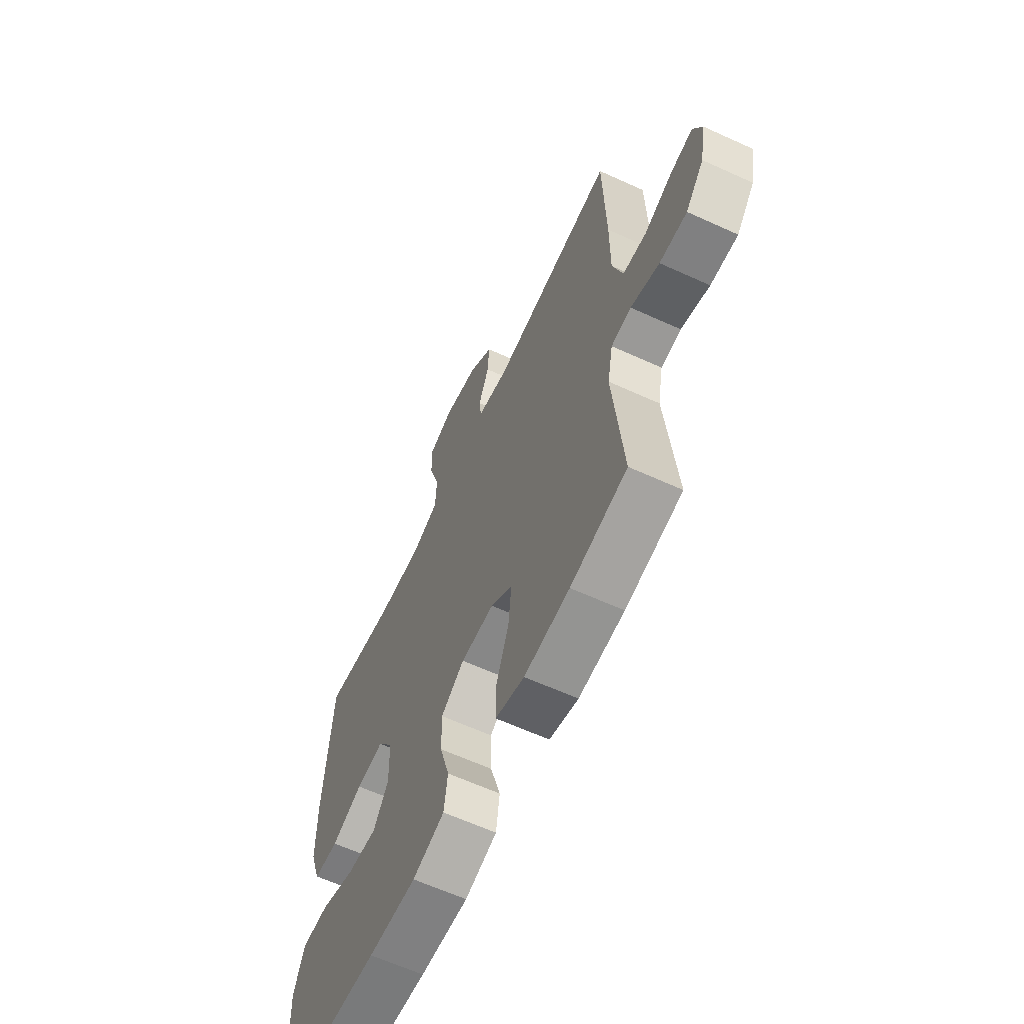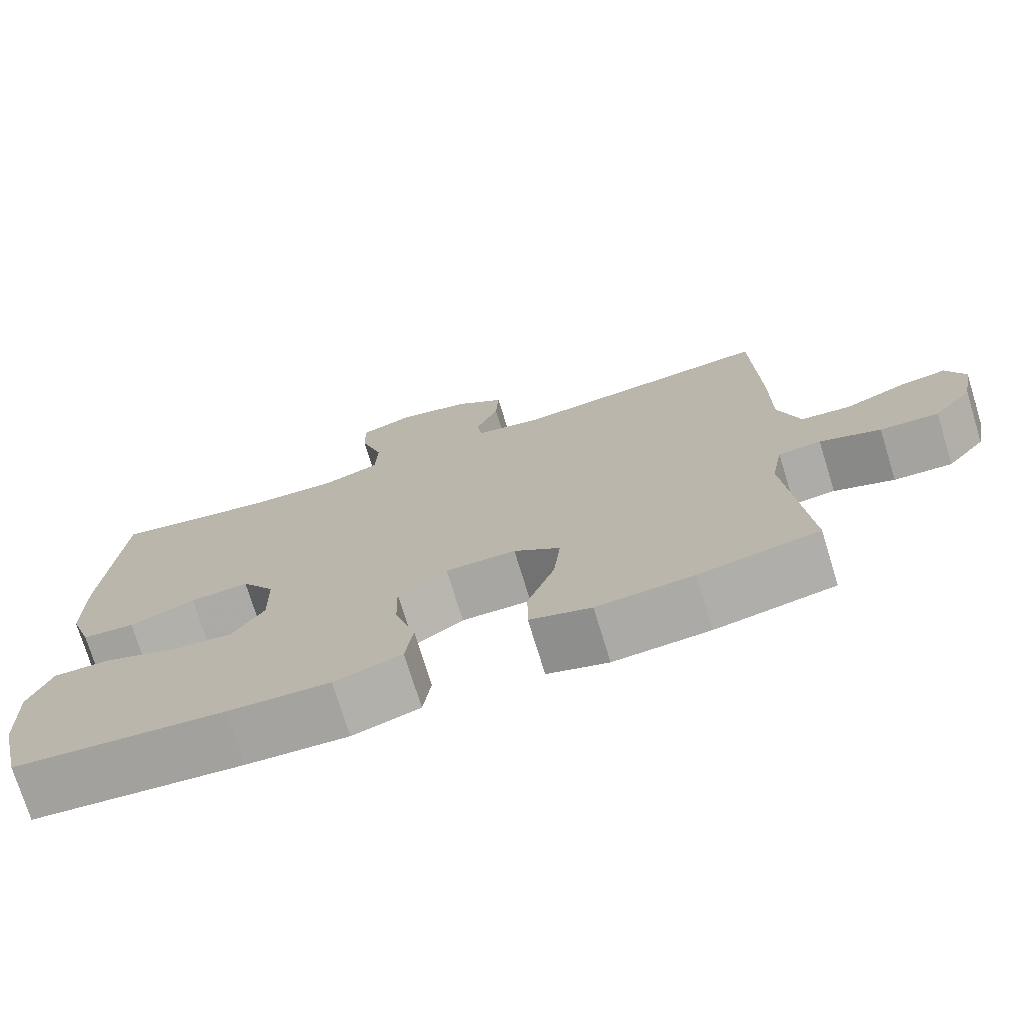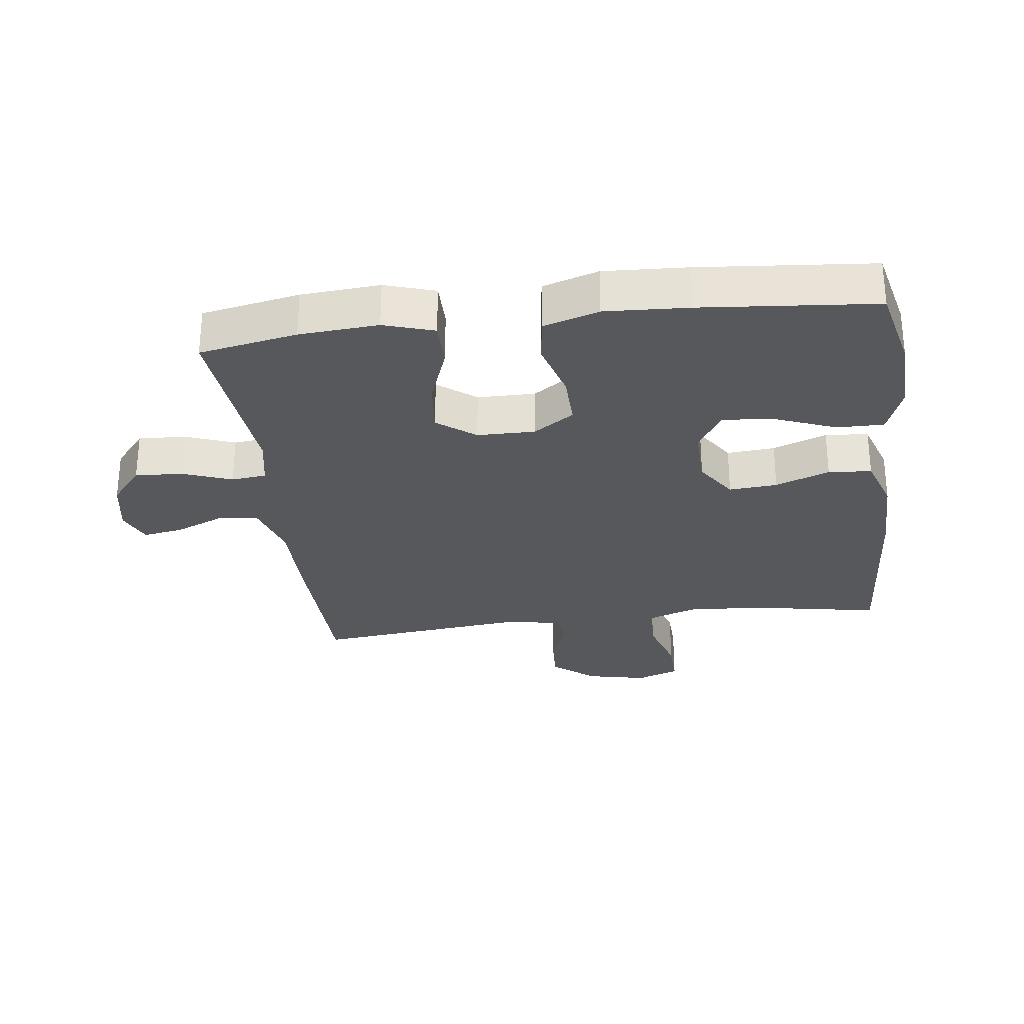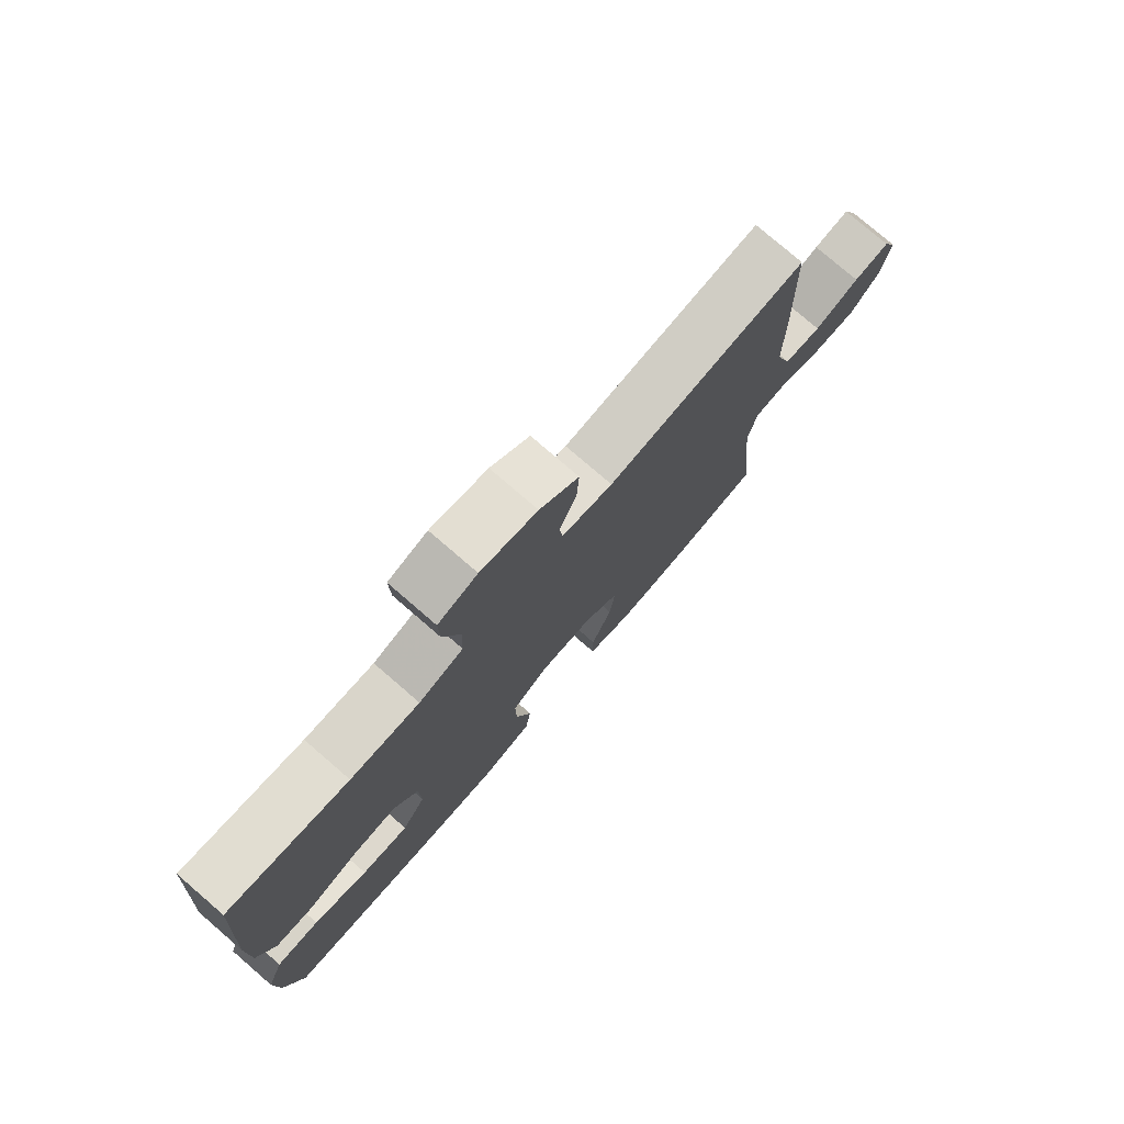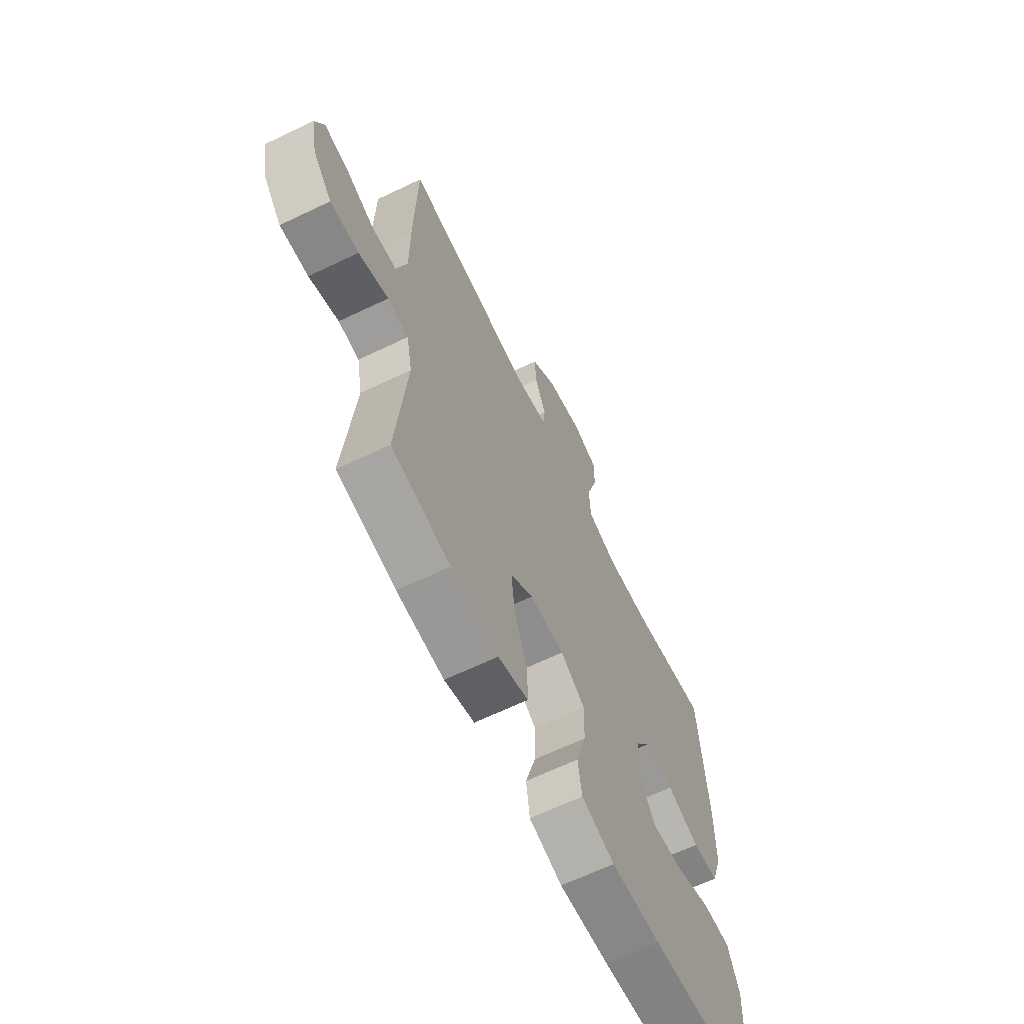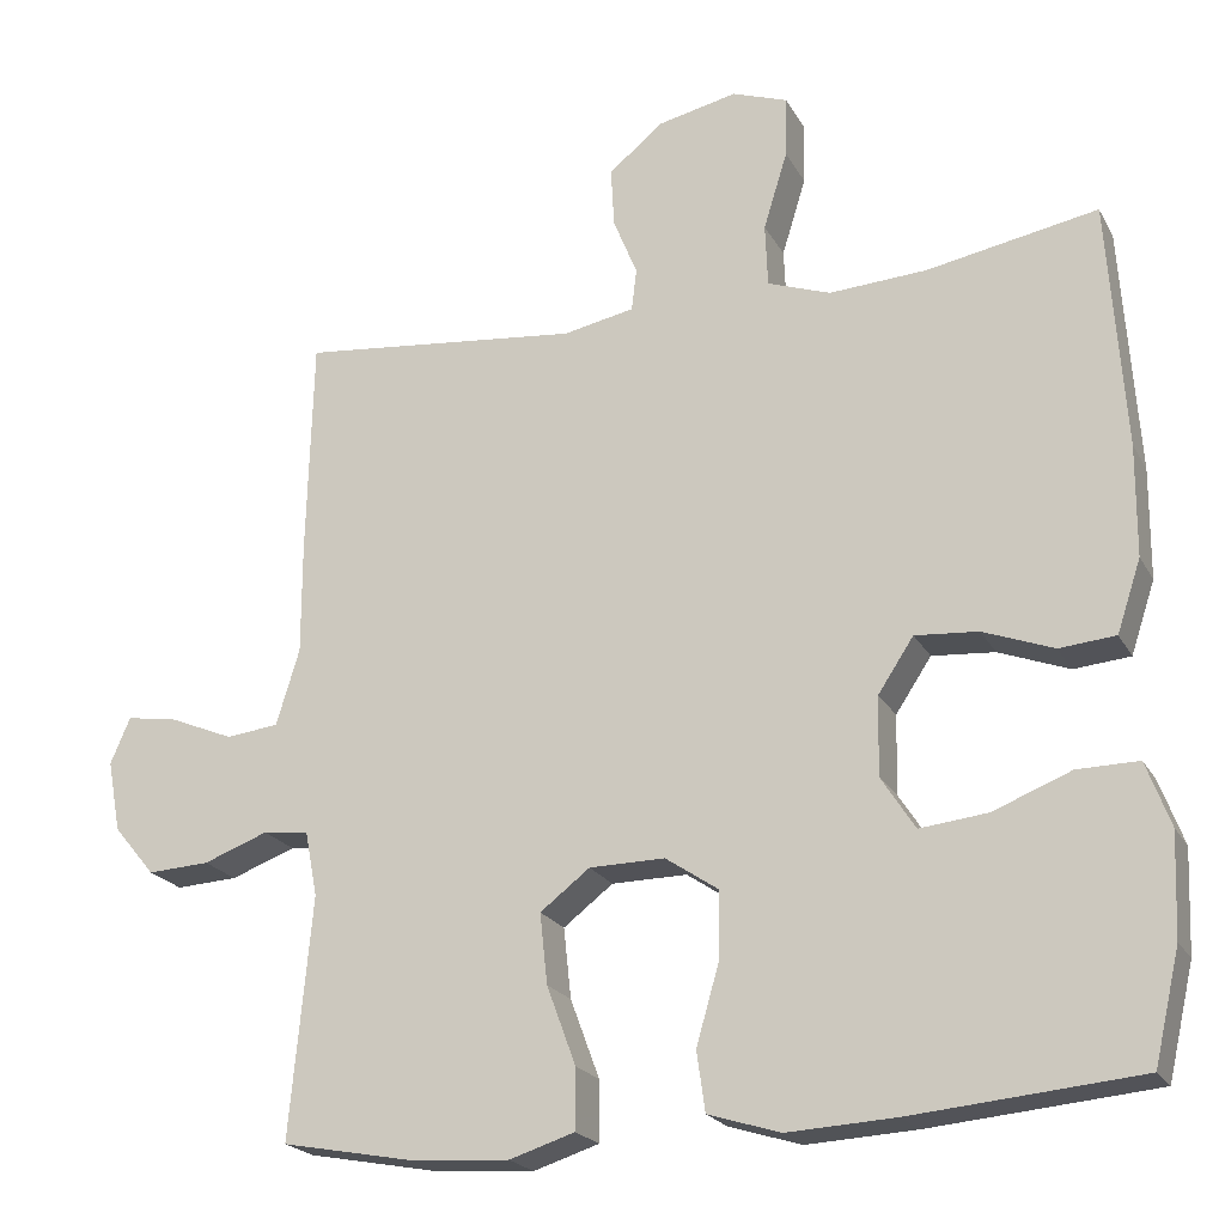
<metadata>
{"format":"obj","ext":"obj","renderer":"f3d","projection":"perspective","resolution":1024,"background":"white","views":[{"elev":-63.0,"azim":65.2,"up":"+Z"},{"elev":-74.4,"azim":17.1,"up":"+Z"},{"elev":-28.7,"azim":-172.7,"up":"+Y"},{"elev":77.5,"azim":-49.2,"up":"+Z"},{"elev":-65.2,"azim":115.8,"up":"+Z"},{"elev":-21.3,"azim":-158.3,"up":"+Z"}]}
</metadata>
<code>
v 0.5 0.07 0.5
v 0.507 0.07 0.238
v 0.507 0.07 0.101
v 0.535 0.07 0.009
v 0.599 0.07 0.002
v 0.676 0.07 0.034
v 0.738 0.07 0.044
v 0.762 0.07 -0.012
v 0.746 0.07 -0.098
v 0.696 0.07 -0.158
v 0.621 0.07 -0.154
v 0.543 0.07 -0.125
v 0.488 0.07 -0.131
v 0.473 0.07 -0.21
v 0.5 0.07 -0.5
v 0.346 0.07 -0.529
v 0.222 0.07 -0.538
v 0.143 0.07 -0.513
v 0.143 0.07 -0.44
v 0.178 0.07 -0.345
v 0.187 0.07 -0.26
v 0.127 0.07 -0.214
v 0.036 0.07 -0.213
v -0.028 0.07 -0.256
v -0.026 0.07 -0.339
v 0.001 0.07 -0.433
v -0.009 0.07 -0.505
v -0.096 0.07 -0.532
v -0.227 0.07 -0.525
v -0.5 0.07 -0.5
v -0.531 0.07 -0.366
v -0.536 0.07 -0.243
v -0.507 0.07 -0.165
v -0.433 0.07 -0.166
v -0.339 0.07 -0.203
v -0.257 0.07 -0.212
v -0.216 0.07 -0.148
v -0.218 0.07 -0.053
v -0.261 0.07 0.012
v -0.337 0.07 0.006
v -0.422 0.07 -0.026
v -0.49 0.07 -0.02
v -0.519 0.07 0.067
v -0.52 0.07 0.201
v -0.5 0.07 0.5
v -0.294 0.07 0.462
v -0.176 0.07 0.455
v -0.1 0.07 0.482
v -0.097 0.07 0.558
v -0.126 0.07 0.652
v -0.128 0.07 0.726
v -0.061 0.07 0.75
v 0.035 0.07 0.729
v 0.101 0.07 0.675
v 0.097 0.07 0.603
v 0.068 0.07 0.532
v 0.074 0.07 0.481
v 0.16 0.07 0.464
v 0.5 0 0.5
v 0.507 0 0.238
v 0.507 0 0.101
v 0.535 0 0.009
v 0.599 0 0.002
v 0.676 0 0.034
v 0.738 0 0.044
v 0.762 0 -0.012
v 0.746 0 -0.098
v 0.696 0 -0.158
v 0.621 0 -0.154
v 0.543 0 -0.125
v 0.488 0 -0.131
v 0.473 0 -0.21
v 0.5 0 -0.5
v 0.346 0 -0.529
v 0.222 0 -0.538
v 0.143 0 -0.513
v 0.143 0 -0.44
v 0.178 0 -0.345
v 0.187 0 -0.26
v 0.127 0 -0.214
v 0.036 0 -0.213
v -0.028 0 -0.256
v -0.026 0 -0.339
v 0.001 0 -0.433
v -0.009 0 -0.505
v -0.096 0 -0.532
v -0.227 0 -0.525
v -0.5 0 -0.5
v -0.531 0 -0.366
v -0.536 0 -0.243
v -0.507 0 -0.165
v -0.433 0 -0.166
v -0.339 0 -0.203
v -0.257 0 -0.212
v -0.216 0 -0.148
v -0.218 0 -0.053
v -0.261 0 0.012
v -0.337 0 0.006
v -0.422 0 -0.026
v -0.49 0 -0.02
v -0.519 0 0.067
v -0.52 0 0.201
v -0.5 0 0.5
v -0.294 0 0.462
v -0.176 0 0.455
v -0.1 0 0.482
v -0.097 0 0.558
v -0.126 0 0.652
v -0.128 0 0.726
v -0.061 0 0.75
v 0.035 0 0.729
v 0.101 0 0.675
v 0.097 0 0.603
v 0.068 0 0.532
v 0.074 0 0.481
v 0.16 0 0.464
f 53 54 55 56
f 53 56 57
f 52 53 57
f 49 50 51 52
f 48 49 52 57
f 47 48 57 58
f 43 44 45 46
f 43 46 47
f 40 41 42 43
f 39 40 43 47
f 38 39 47 58
f 32 33 34 35
f 32 35 36
f 31 32 36
f 30 31 36
f 29 30 36
f 28 29 36 37
f 25 26 27 28
f 24 25 28 37
f 17 18 19 20
f 17 20 21
f 14 15 16 17
f 13 14 17 21
f 9 10 11 12
f 9 12 13
f 8 9 13
f 5 6 7 8
f 5 8 13 21
f 58 1 2 3
f 58 3 4
f 38 58 4
f 23 24 37 38
f 22 23 38 4
f 4 5 21 22
f 114 113 112 111
f 115 114 111
f 115 111 110
f 110 109 108 107
f 115 110 107 106
f 116 115 106 105
f 104 103 102 101
f 105 104 101
f 101 100 99 98
f 105 101 98 97
f 116 105 97 96
f 93 92 91 90
f 94 93 90
f 94 90 89
f 94 89 88
f 94 88 87
f 95 94 87 86
f 86 85 84 83
f 95 86 83 82
f 78 77 76 75
f 79 78 75
f 75 74 73 72
f 79 75 72 71
f 70 69 68 67
f 71 70 67
f 71 67 66
f 66 65 64 63
f 79 71 66 63
f 61 60 59 116
f 62 61 116
f 62 116 96
f 96 95 82 81
f 62 96 81 80
f 80 79 63 62
f 1 59 60 2
f 2 60 61 3
f 3 61 62 4
f 4 62 63 5
f 5 63 64 6
f 6 64 65 7
f 7 65 66 8
f 8 66 67 9
f 9 67 68 10
f 10 68 69 11
f 11 69 70 12
f 12 70 71 13
f 13 71 72 14
f 14 72 73 15
f 15 73 74 16
f 16 74 75 17
f 17 75 76 18
f 18 76 77 19
f 19 77 78 20
f 20 78 79 21
f 21 79 80 22
f 22 80 81 23
f 23 81 82 24
f 24 82 83 25
f 25 83 84 26
f 26 84 85 27
f 27 85 86 28
f 28 86 87 29
f 29 87 88 30
f 30 88 89 31
f 31 89 90 32
f 32 90 91 33
f 33 91 92 34
f 34 92 93 35
f 35 93 94 36
f 36 94 95 37
f 37 95 96 38
f 38 96 97 39
f 39 97 98 40
f 40 98 99 41
f 41 99 100 42
f 42 100 101 43
f 43 101 102 44
f 44 102 103 45
f 45 103 104 46
f 46 104 105 47
f 47 105 106 48
f 48 106 107 49
f 49 107 108 50
f 50 108 109 51
f 51 109 110 52
f 52 110 111 53
f 53 111 112 54
f 54 112 113 55
f 55 113 114 56
f 56 114 115 57
f 57 115 116 58
f 58 116 59 1

</code>
